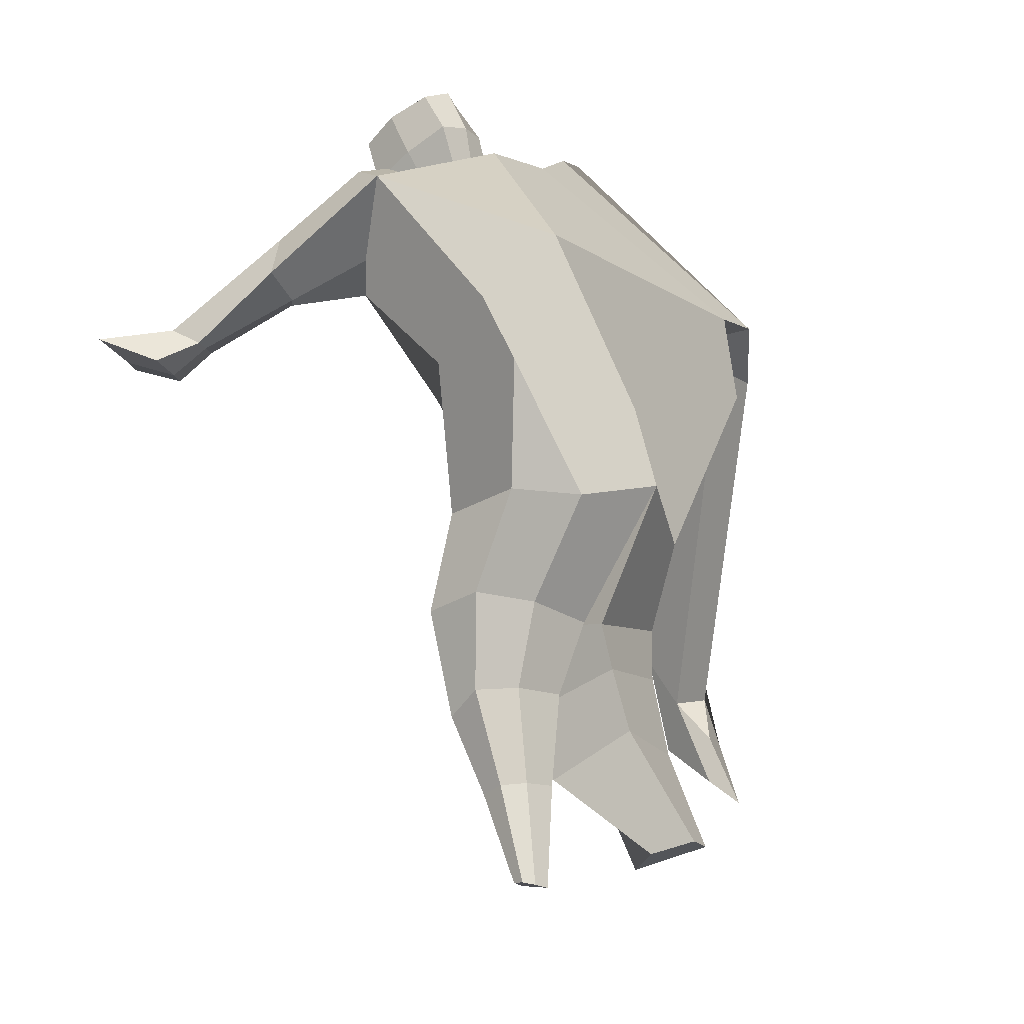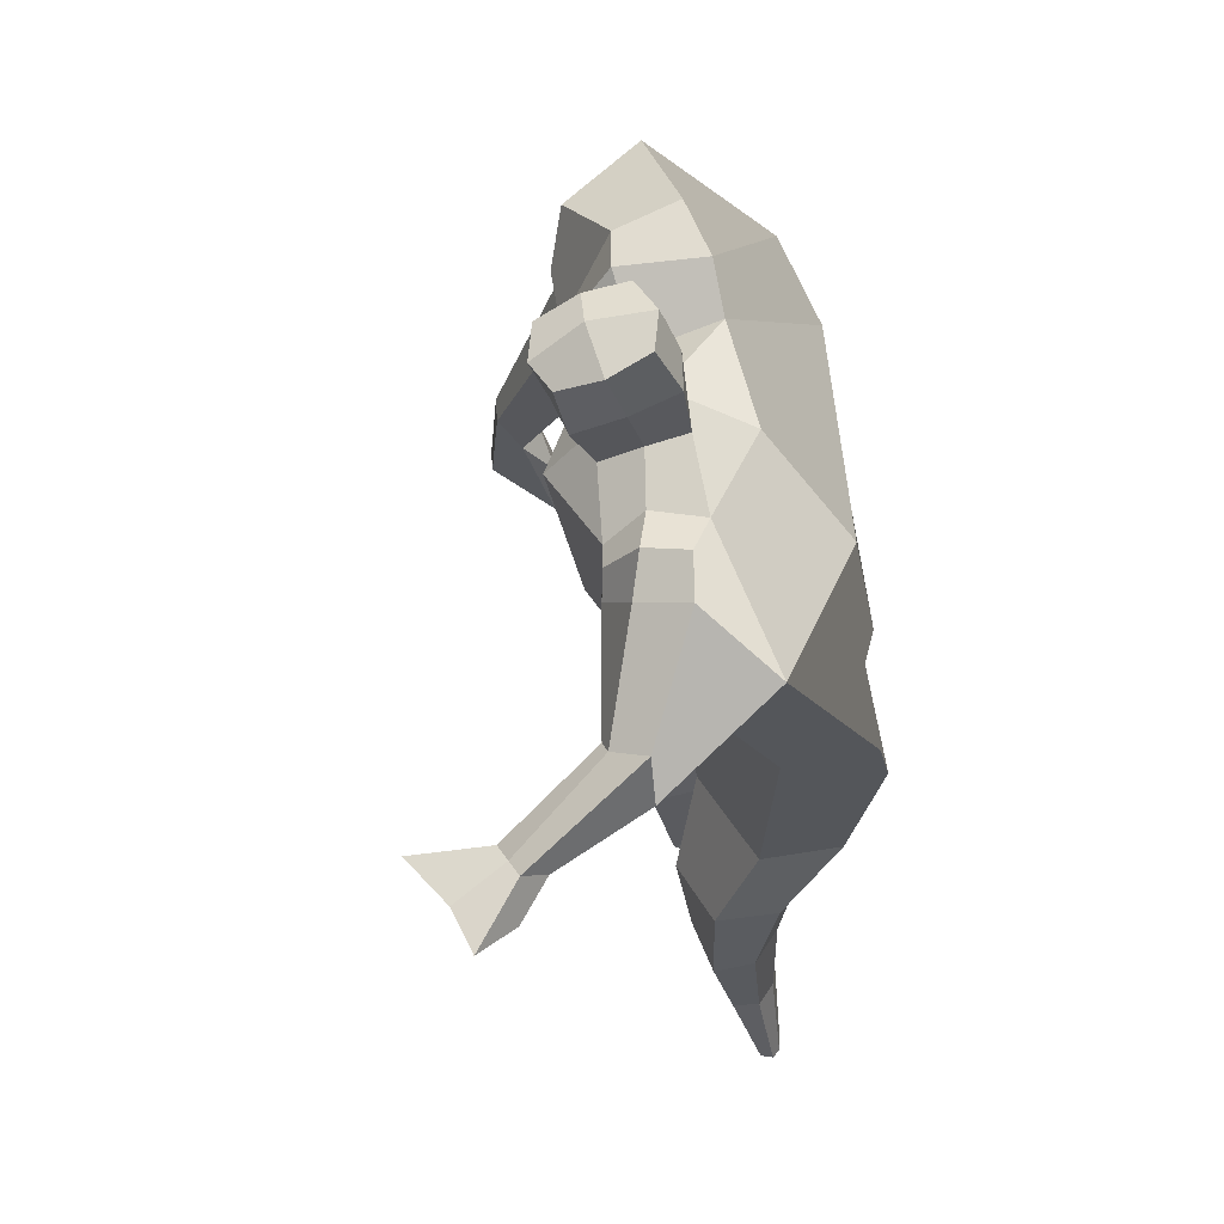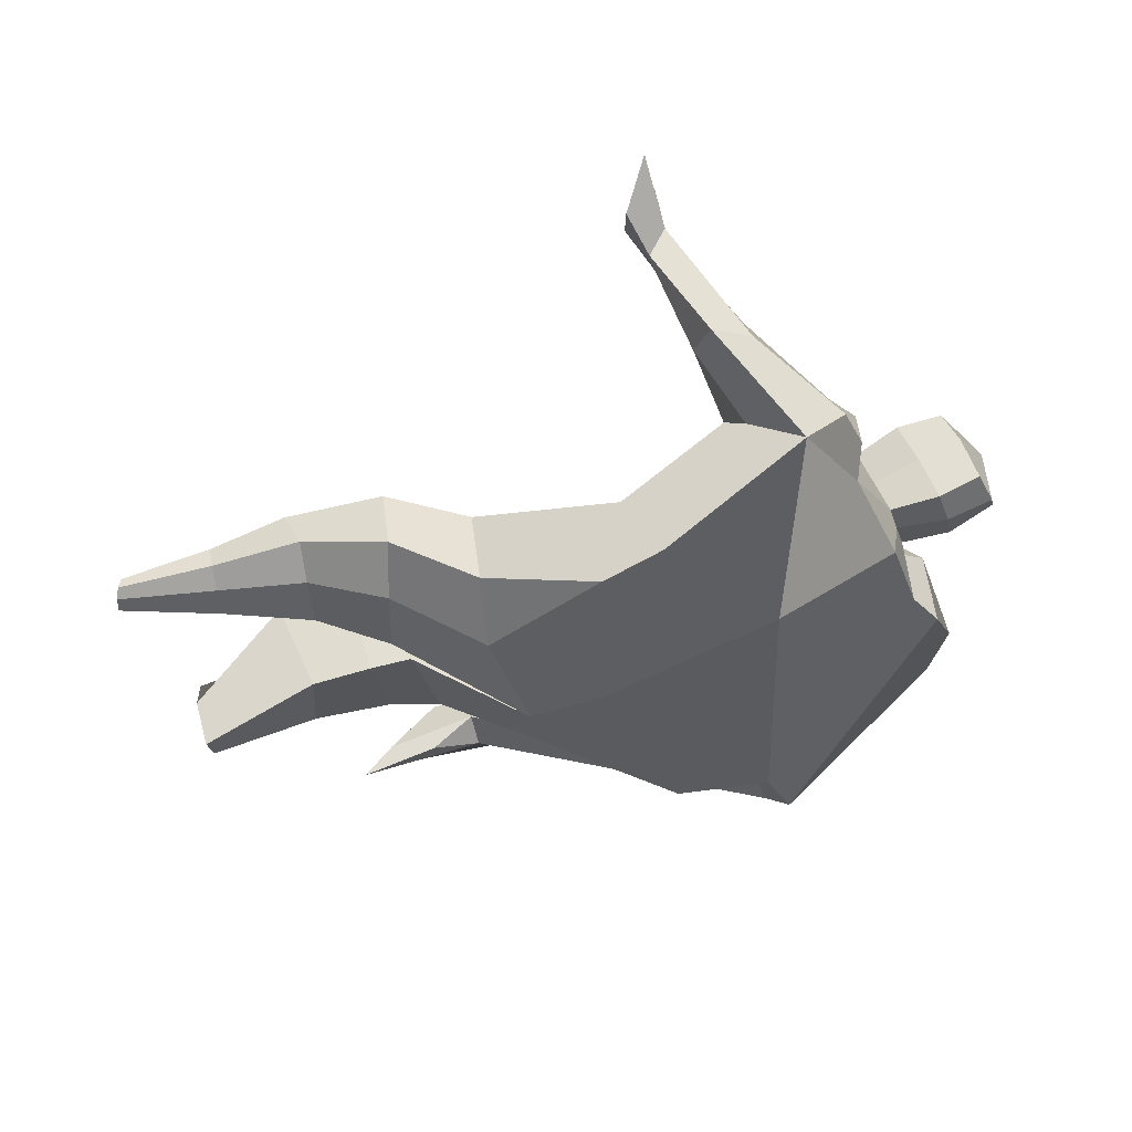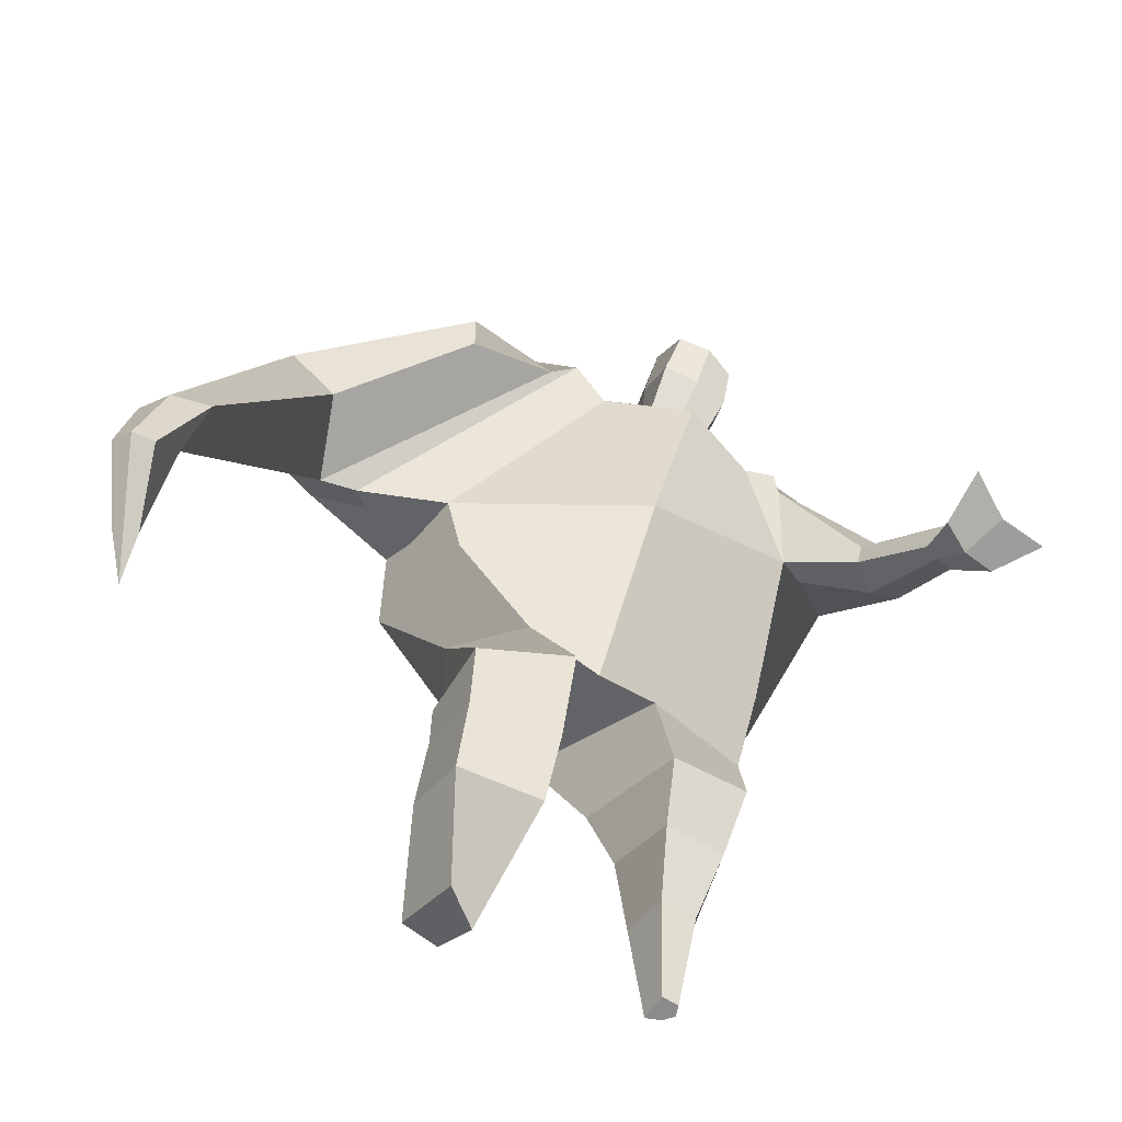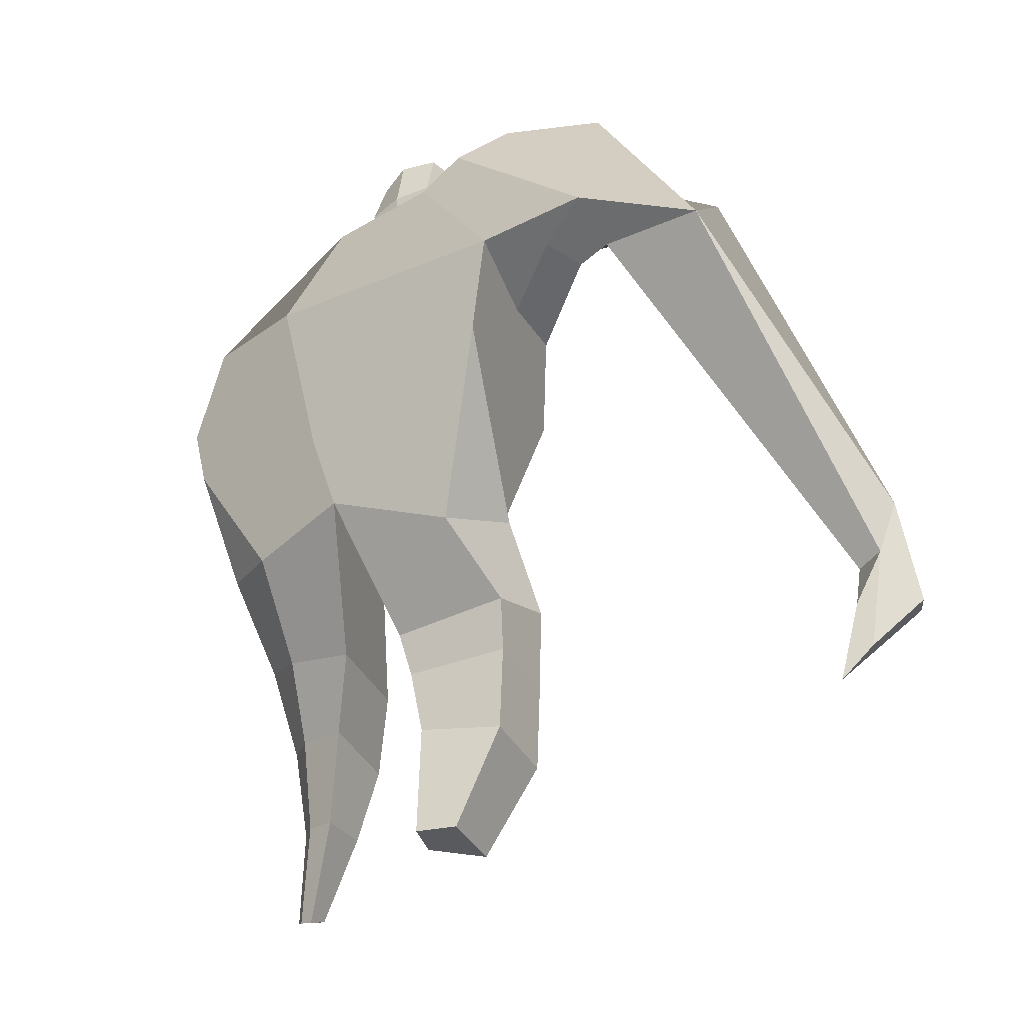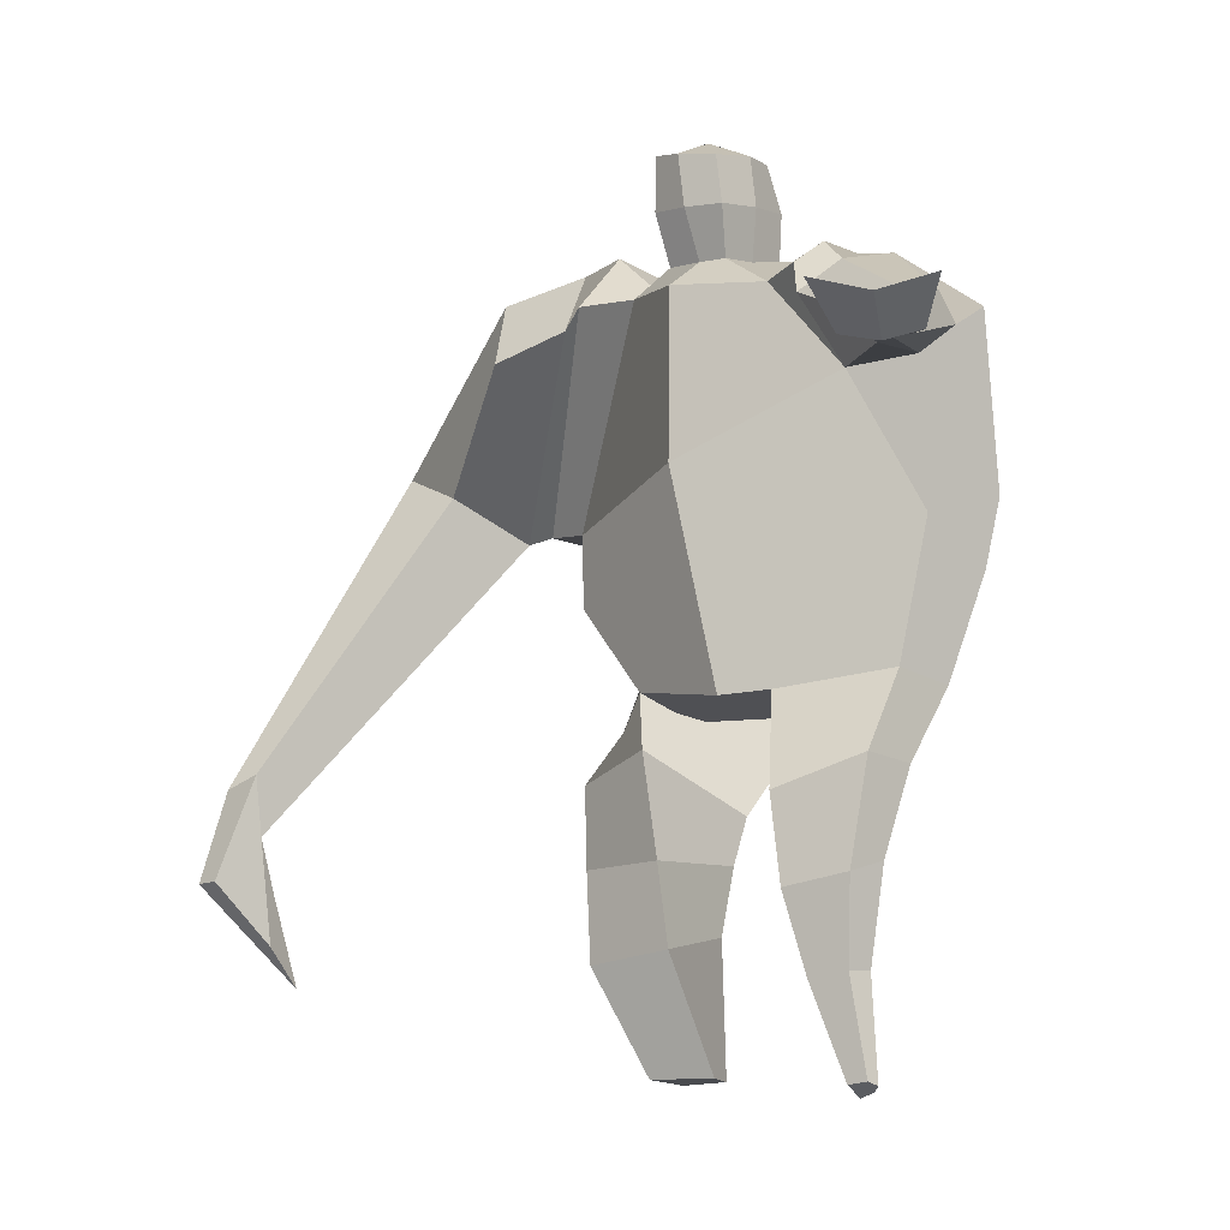
<metadata>
{"format":"obj","ext":"obj","renderer":"f3d","projection":"perspective","resolution":1024,"background":"white","views":[{"elev":-19.3,"azim":124.4,"up":"+Y"},{"elev":42.1,"azim":81.3,"up":"+Y"},{"elev":-32.2,"azim":90.8,"up":"+Z"},{"elev":-56.9,"azim":-25.2,"up":"+Y"},{"elev":-17.3,"azim":-144.7,"up":"+Y"},{"elev":-28.2,"azim":37.6,"up":"+Y"}]}
</metadata>
<code>
o monstruo_grande
v 0.5884 1.917 0.4046
v 0.525 1.102 0.08736
v -0.5661 1.878 0.1539
v -0.2888 1.214 0.2262
v 0.898 2.149 0.1254
v 0.6432 1.517 -0.2331
v -0.6195 2.099 -0.2843
v -0.6084 1.781 -0.3319
v -0.1215 2.412 0.4674
v 0.4036 2.232 0.5161
v -0.2689 2.4 0.5527
v -0.9453 2.197 -0.2091
v -0.05276 2.579 0.1193
v 0.4756 2.351 0.2474
v -0.836 2.046 -0.03266
v -0.2018 2.677 0.1288
v -0.6406 2.363 0.5072
v -1.276 2.135 -0.01538
v -1.039 2.146 0.2316
v -0.7362 2.708 0.2346
v -0.383 2.744 0.1787
v -0.3526 2.365 0.516
v -0.9611 2.077 -0.0653
v -1.758 0.8667 0.5257
v -1.644 0.8374 0.5924
v -1.595 0.676 0.3844
v -1.665 0.6939 0.3437
v 0.5179 2.136 0.5356
v 0.7304 2.295 0.3319
v 0.5092 2.247 0.5317
v 0.5997 2.357 0.314
v 0.7913 1.842 0.5532
v 0.9974 1.862 0.47
v 0.8 1.91 0.5782
v 0.9521 1.995 0.4764
v 0.9103 1.688 0.7895
v 1.019 1.676 0.7475
v 0.9535 1.737 0.8732
v 1.058 1.725 0.8267
v 0.8985 1.625 0.9329
v 1.116 1.602 0.8387
v 0.9211 1.7 1.114
v 1.249 1.66 0.9677
v 0.0475 2.435 0.5088
v 0.2517 2.384 0.508
v 0.08148 2.536 0.2636
v 0.2807 2.477 0.2643
v 0.1026 2.743 0.6502
v 0.308 2.671 0.6275
v 0.112 2.85 0.3937
v 0.3184 2.777 0.3707
v -0.499 1.219 0.03039
v -0.3956 1.201 -0.188
v -0.03934 1.279 -0.3328
v -0.6048 1.925 -0.07422
v 0.5409 1.134 -0.1521
v 0.3232 1.154 -0.272
v 0.06717 1.517 -0.3199
v -0.02843 1.136 0.1983
v 0.7005 1.979 0.3202
v -0.09048 2.47 0.3452
v -0.2314 2.65 0.3968
v -0.7607 2.108 -0.1216
v 0.4244 2.353 0.406
v -0.6275 2.591 0.4751
v -1.206 2.265 0.2488
v -0.3843 2.659 0.3735
v -1.718 0.8492 0.5868
v -1.596 0.5768 0.2588
v 0.6398 2.235 0.4763
v 0.5606 2.348 0.4448
v 0.878 1.811 0.4788
v 0.8945 1.97 0.5759
v 0.963 1.681 0.7664
v 1.006 1.731 0.8498
v 0.9982 1.598 0.8688
v 1.068 1.652 1.009
v 0.06335 2.486 0.3851
v 0.2638 2.431 0.3848
v 0.07575 2.798 0.5219
v 0.3443 2.722 0.4994
v -1.501 1.16 0.5855
v -1.552 0.9936 0.4961
v -1.7 1.181 0.4699
v -1.66 1.021 0.4333
v -1.597 0.8465 0.3789
v -1.633 1.148 0.5731
v 0.03539 1.752 0.5118
v 0.3251 2.085 -0.1811
v 0.2969 2.479 0.08656
v 0.1361 2.267 0.6345
v 0.1754 2.507 0.2621
v 0.1557 2.41 0.5075
v 0.217 2.829 0.3435
v 0.204 2.691 0.6772
v 0.2134 2.811 0.532
v 0.3142 2.638 0.2936
v 0.2981 2.52 0.5864
v 0.0615 2.58 0.6019
v 0.07663 2.701 0.3075
v 0.05129 2.642 0.4545
v 0.3207 2.579 0.4396
v 0.1954 2.678 0.2799
v 0.1791 2.541 0.6141
v 0.6349 1.577 0.06691
v -0.5299 1.586 0.1904
v 0.7376 1.708 -0.178
v 0.1663 1.094 0.204
v -0.2959 0.1213 -0.1302
v -0.4238 0.1053 0.008661
v -0.4795 0.1646 -0.2293
v -0.3479 0.1569 -0.2631
v 0.3047 -0.05097 0.000238
v 0.2314 -0.06344 -0.07529
v 0.3142 -0.05569 -0.03793
v 0.2827 -0.06085 -0.06395
v 0.2456 -0.05124 0.01034
v 0.07161 0.8197 -0.1155
v 0.1407 0.5716 -0.06339
v 0.1749 0.2689 -0.05601
v 0.2 0.234 0.1208
v 0.1821 0.4761 0.2099
v 0.1909 0.7492 0.2653
v 0.3232 0.2337 0.1016
v 0.3906 0.4811 0.1794
v 0.4792 0.8096 0.201
v 0.3275 0.8288 -0.09459
v 0.3187 0.5596 -0.0271
v 0.2807 0.2612 -0.03172
v 0.3448 0.2494 0.02343
v 0.428 0.5425 0.06163
v 0.4992 0.8356 0.01174
v -0.184 0.9481 0.3543
v -0.1949 0.6347 0.2725
v -0.2157 0.3947 0.1957
v -0.4998 0.4146 0.1884
v -0.4826 0.6933 0.2296
v -0.4773 0.9563 0.2461
v -0.5296 0.5065 -0.06603
v -0.5097 0.7746 -0.02039
v -0.5043 0.9465 -0.02469
v -0.1156 0.8689 -0.06482
v -0.1703 0.7263 -0.06981
v -0.2347 0.5262 -0.09343
f 89 7 13 90
f 8 7 89 58 54 53
f 6 56 57
f 3 106 4 59 88
f 6 107 5 60 1 105 2 56
f 61 13 16 62
f 5 14 31 29
f 88 1 10 91
f 67 21 20 65
f 13 7 12 16
f 3 9 11 15
f 55 3 15 63
f 66 19 17 65
f 23 22 17 19
f 83 82 25 26
f 15 11 22 23
f 62 16 21 67
f 69 26 25 68
f 87 84 24 68
f 86 83 26 69
f 84 85 27 24
f 70 29 31 71
f 70 28 34 73
f 10 1 28 30
f 64 10 30 71
f 34 32 36 38
f 60 5 33 72
f 5 29 35 33
f 28 1 32 34
f 37 39 43 41
f 73 34 38 75
f 33 35 39 37
f 72 33 37 74
f 76 41 43 77
f 74 37 41 76
f 38 36 40 42
f 75 38 42 77
f 102 97 51 81
f 91 10 45 93
f 90 13 46 92
f 61 9 44 78
f 64 14 47 79
f 96 94 50 80
f 101 99 48 80
f 104 98 49 95
f 103 100 50 94
f 8 53 52
f 8 52 4 106 3 55 7
f 54 58 89 5 107 6 57
f 100 101 80 50
f 95 96 80 48
f 10 64 79 45
f 13 61 78 46
f 98 102 81 49
f 39 75 77 43
f 36 74 76 40
f 40 76 77 42
f 32 72 74 36
f 35 73 75 39
f 1 60 72 32
f 14 64 71 31
f 29 70 73 35
f 28 70 71 30
f 85 86 69 27
f 82 87 68 25
f 27 69 68 24
f 11 62 67 22
f 18 66 65 20
f 7 55 63 12
f 22 67 65 17
f 9 61 62 11
f 19 66 87 82
f 12 18 20 21 16
f 66 18 84 87
f 23 19 82 83
f 49 81 96 95
f 97 103 94 51
f 99 104 95 48
f 81 51 94 96
f 14 90 92 47
f 9 91 93 44
f 3 88 91 9
f 5 89 90 14
f 44 93 104 99
f 47 92 103 97
f 45 79 102 98
f 46 78 101 100
f 92 46 100 103
f 93 45 98 104
f 78 44 99 101
f 79 47 97 102
f 59 4 52 53 54 108
f 136 110 109 135
f 121 120 114 117
f 139 111 110 136
f 135 109 112 144
f 144 112 111 139
f 111 112 109 110
f 117 114 116 115 113
f 124 121 117 113
f 120 129 116 114
f 130 124 113 115
f 129 130 115 116
f 57 56 132 127
f 127 132 131 128
f 128 131 130 129
f 56 2 126 132
f 132 126 125 131
f 131 125 124 130
f 54 57 127 118
f 118 127 128 119
f 119 128 129 120
f 2 108 123 126
f 126 123 122 125
f 125 122 121 124
f 108 54 118 123
f 123 118 119 122
f 122 119 120 121
f 54 142 141 53
f 142 143 140 141
f 143 144 139 140
f 4 133 142 54
f 133 134 143 142
f 134 135 144 143
f 53 141 138 52
f 141 140 137 138
f 140 139 136 137
f 52 138 133 4
f 138 137 134 133
f 137 136 135 134
f 105 1 88 59 108 2
f 86 85 83
f 83 85 18 23
f 63 15 23 18 12
f 84 18 85
l 52 106

</code>
